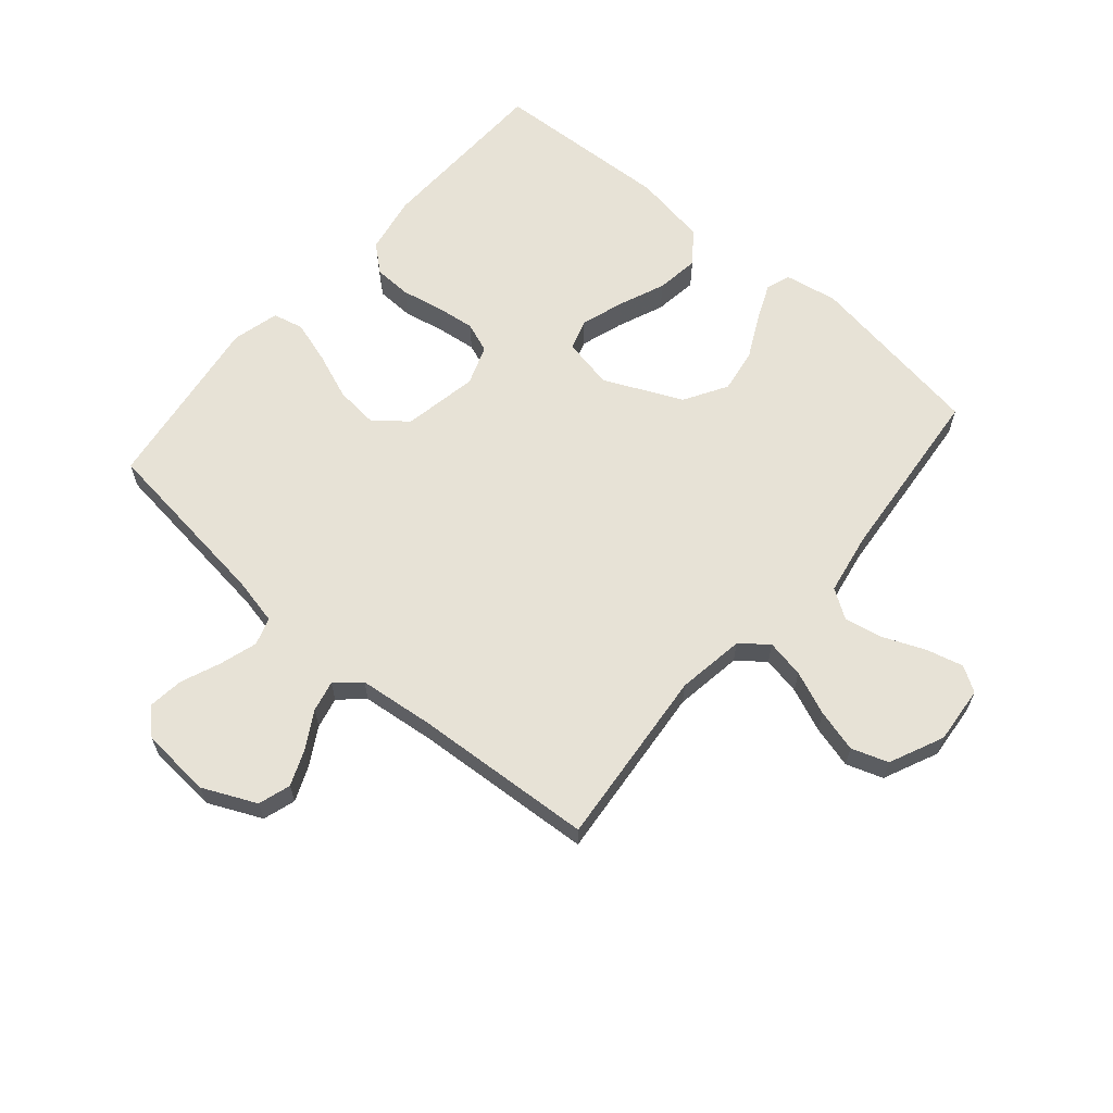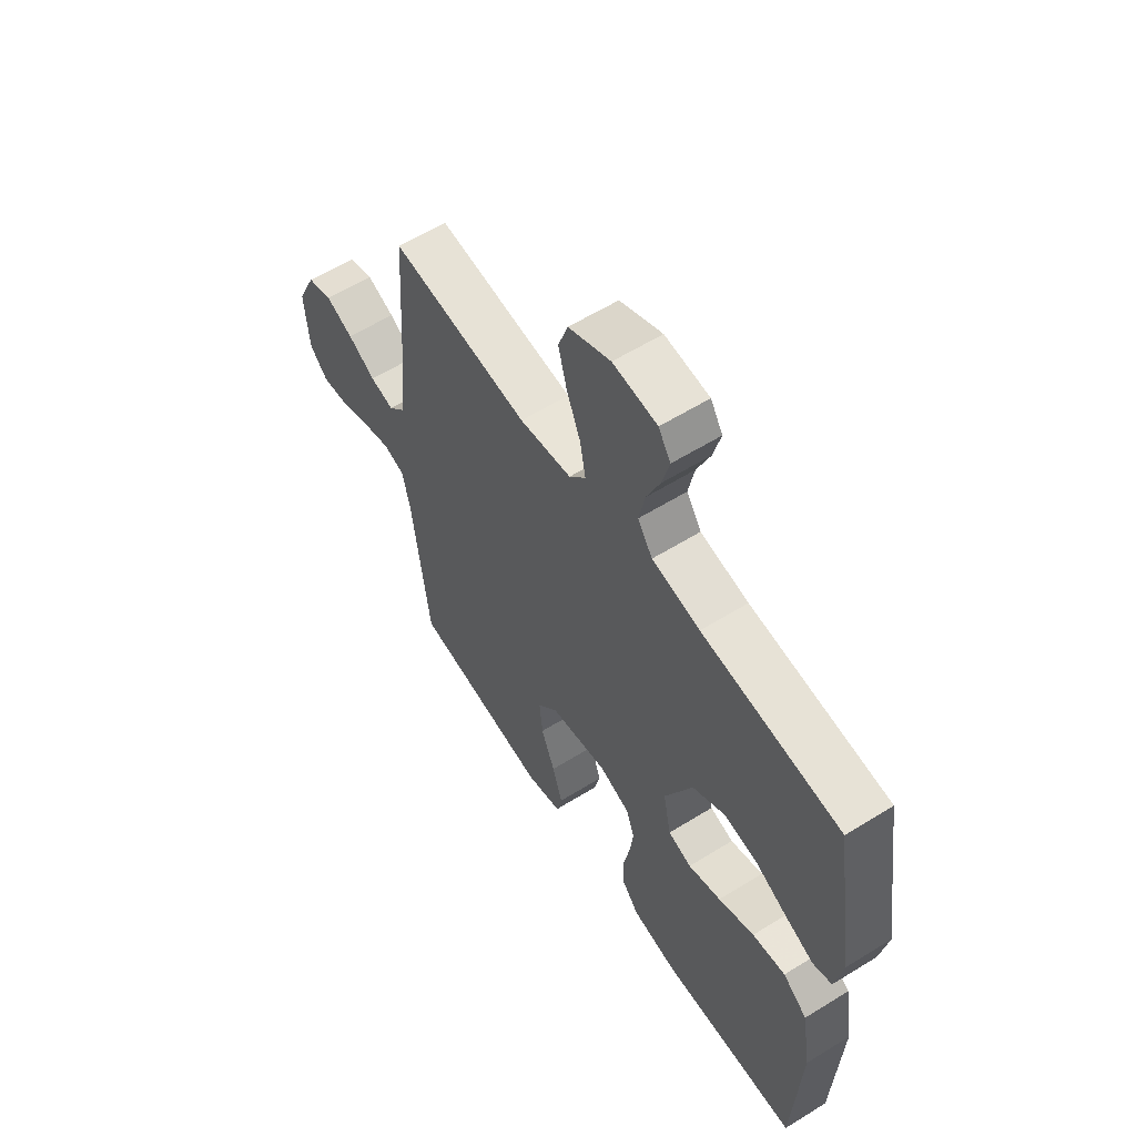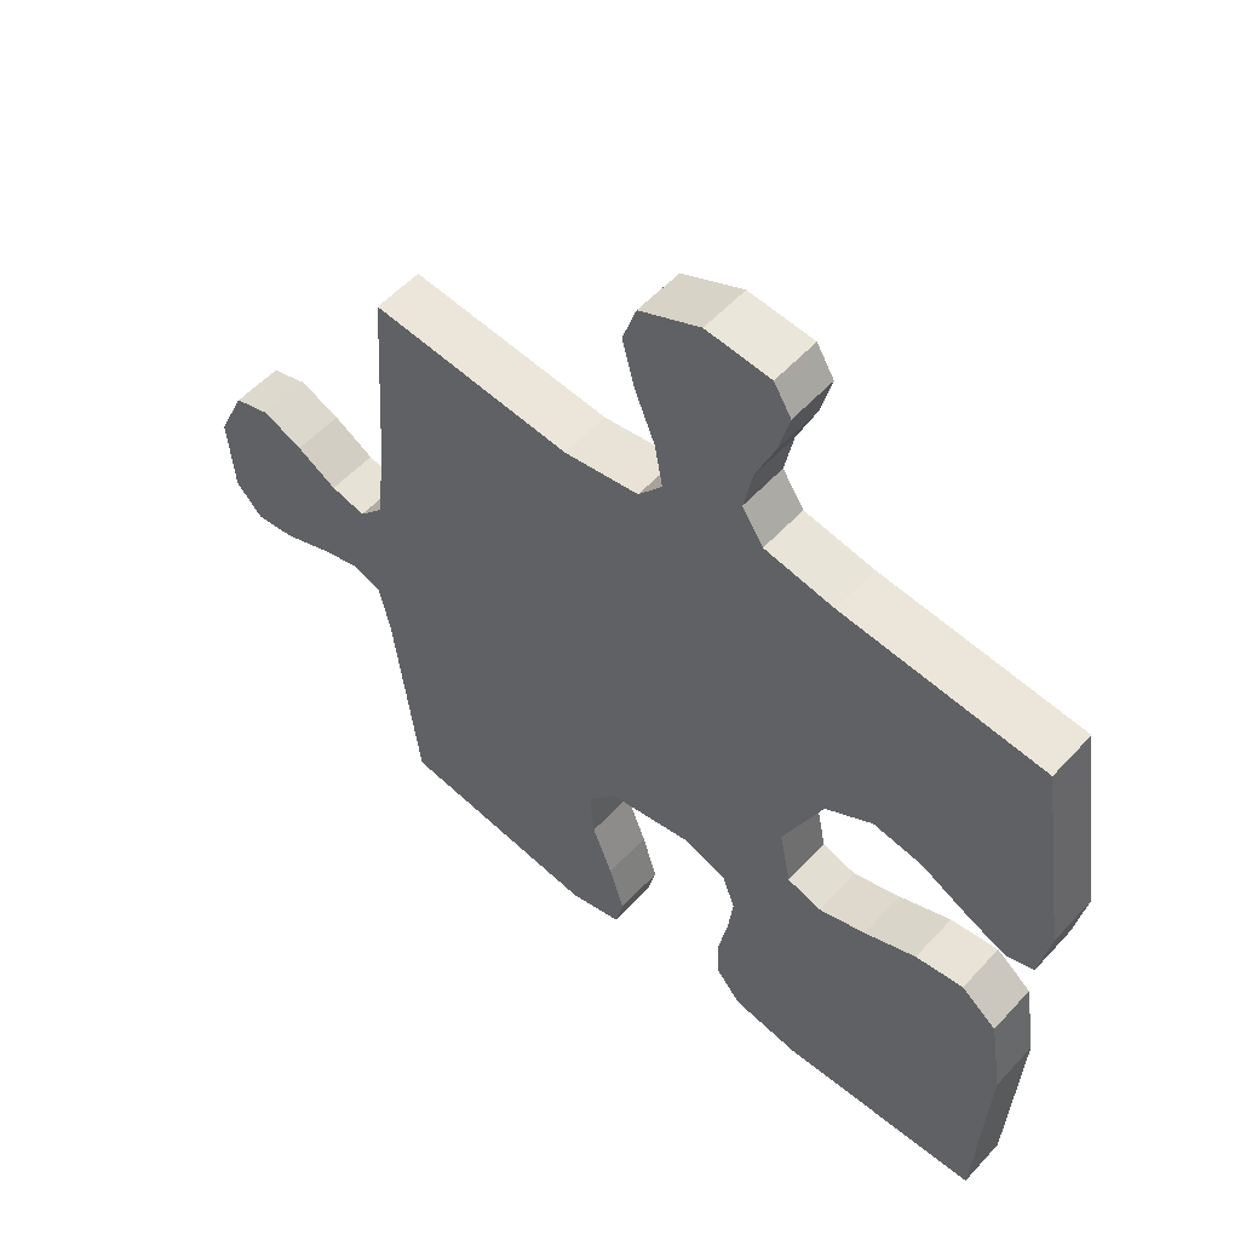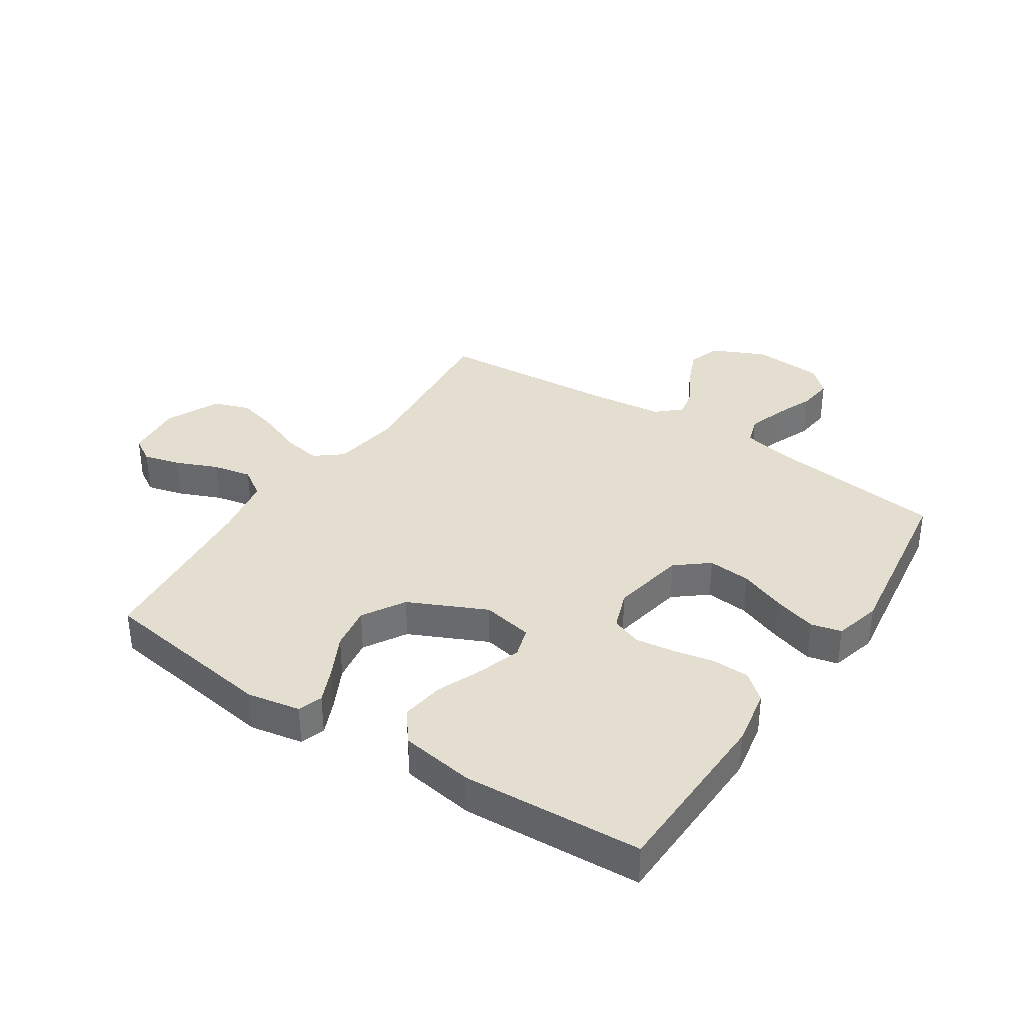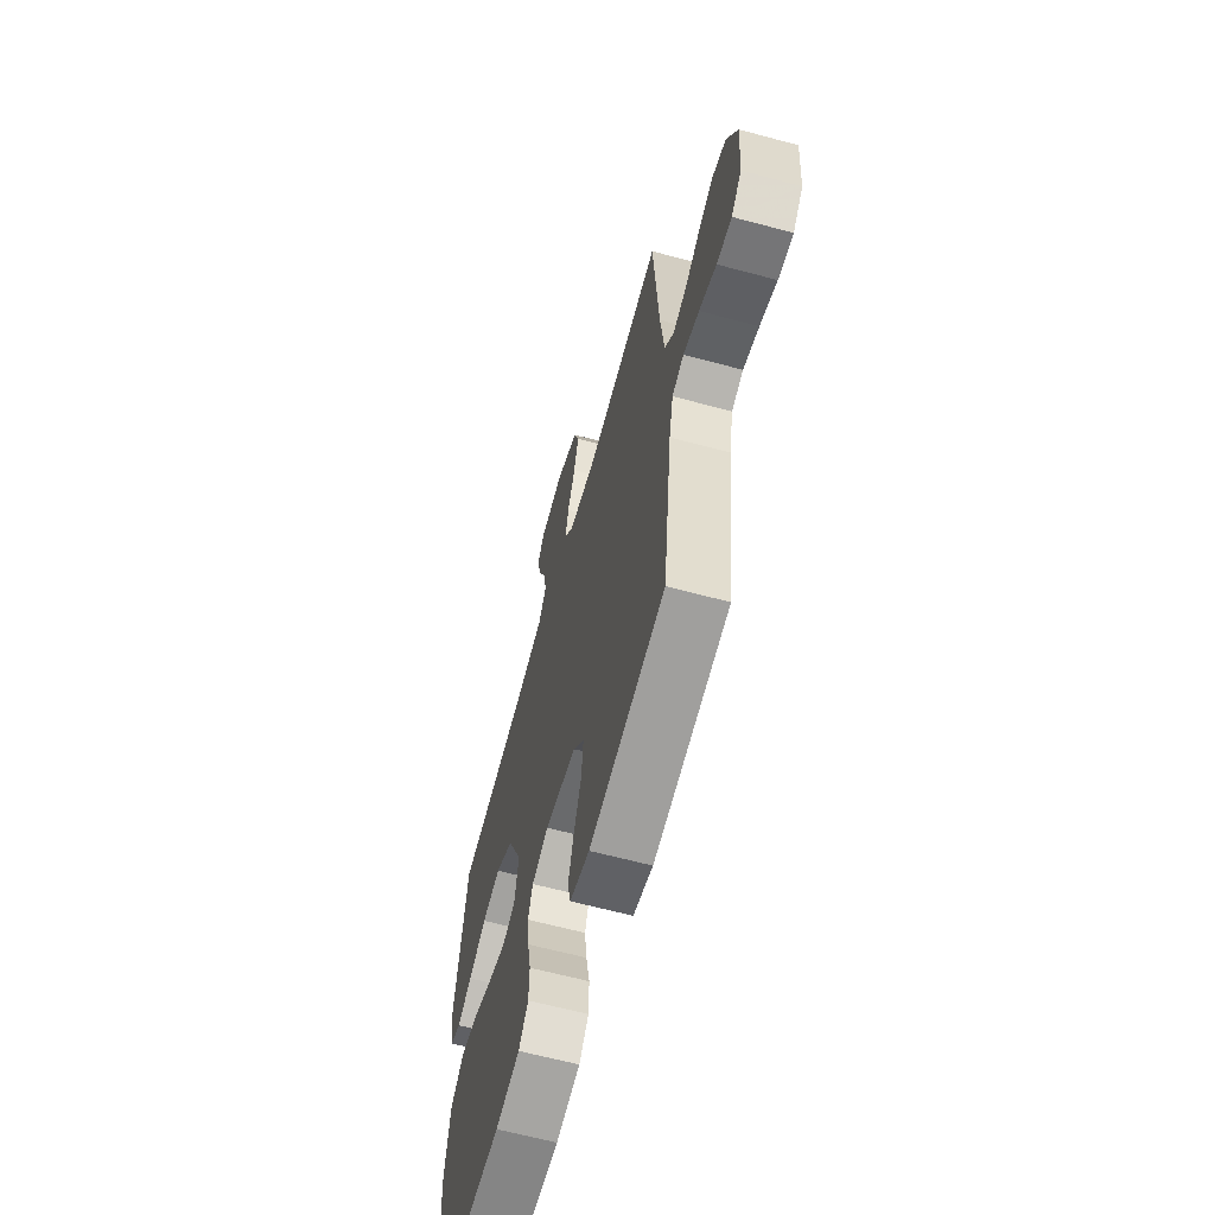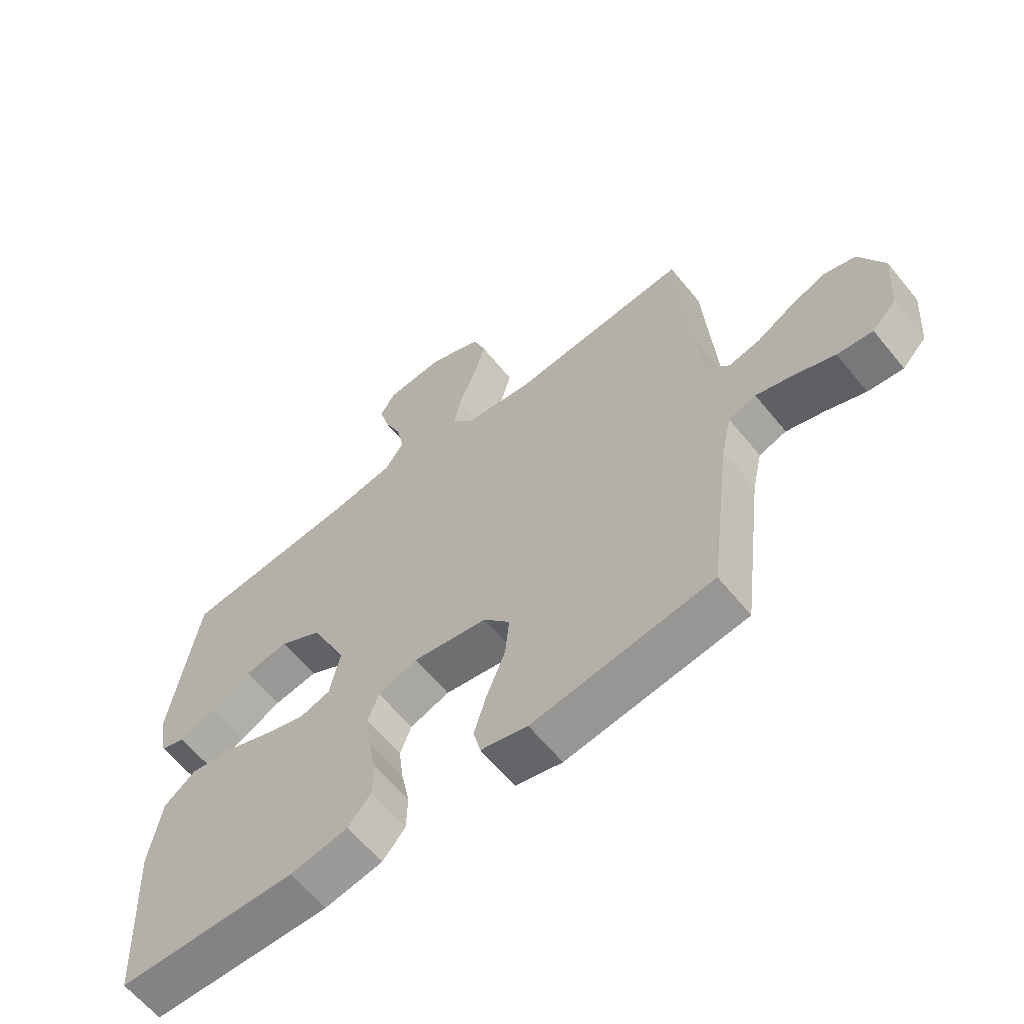
<metadata>
{"format":"obj","ext":"obj","renderer":"f3d","projection":"perspective","resolution":1024,"background":"white","views":[{"elev":63.5,"azim":-49.3,"up":"+Y"},{"elev":59.4,"azim":57.5,"up":"+Z"},{"elev":54.5,"azim":41.5,"up":"+Z"},{"elev":35.7,"azim":123.3,"up":"+Y"},{"elev":-63.3,"azim":-105.2,"up":"+Z"},{"elev":-62.3,"azim":-140.9,"up":"+Z"}]}
</metadata>
<code>
v 0.5 0.07 -0.5
v 0.2 0.07 -0.508
v 0.103 0.07 -0.49
v 0.065 0.07 -0.445
v 0.063 0.07 -0.382
v 0.077 0.07 -0.313
v 0.085 0.07 -0.248
v 0.066 0.07 -0.198
v 0 0.07 -0.174
v -0.125 0.07 -0.197
v -0.169 0.07 -0.251
v -0.162 0.07 -0.323
v -0.132 0.07 -0.4
v -0.11 0.07 -0.472
v -0.122 0.07 -0.523
v -0.2 0.07 -0.543
v -0.5 0.07 -0.5
v -0.537 0.07 -0.2
v -0.554 0.07 -0.122
v -0.6 0.07 -0.107
v -0.662 0.07 -0.126
v -0.729 0.07 -0.153
v -0.788 0.07 -0.16
v -0.828 0.07 -0.118
v -0.837 0.07 0
v -0.796 0.07 0.089
v -0.742 0.07 0.106
v -0.682 0.07 0.081
v -0.622 0.07 0.046
v -0.57 0.07 0.034
v -0.534 0.07 0.074
v -0.52 0.07 0.2
v -0.5 0.07 0.5
v -0.2 0.07 0.471
v -0.087 0.07 0.488
v -0.051 0.07 0.533
v -0.063 0.07 0.597
v -0.093 0.07 0.67
v -0.112 0.07 0.741
v -0.091 0.07 0.802
v 0 0.07 0.843
v 0.096 0.07 0.834
v 0.122 0.07 0.792
v 0.106 0.07 0.73
v 0.077 0.07 0.661
v 0.064 0.07 0.596
v 0.096 0.07 0.548
v 0.2 0.07 0.529
v 0.5 0.07 0.5
v 0.546 0.07 0.2
v 0.53 0.07 0.112
v 0.489 0.07 0.098
v 0.429 0.07 0.124
v 0.358 0.07 0.16
v 0.284 0.07 0.172
v 0.213 0.07 0.13
v 0.153 0.07 0
v 0.17 0.07 -0.085
v 0.221 0.07 -0.101
v 0.292 0.07 -0.078
v 0.37 0.07 -0.046
v 0.442 0.07 -0.036
v 0.495 0.07 -0.077
v 0.515 0.07 -0.2
v 0.5 0 -0.5
v 0.2 0 -0.508
v 0.103 0 -0.49
v 0.065 0 -0.445
v 0.063 0 -0.382
v 0.077 0 -0.313
v 0.085 0 -0.248
v 0.066 0 -0.198
v 0 0 -0.174
v -0.125 0 -0.197
v -0.169 0 -0.251
v -0.162 0 -0.323
v -0.132 0 -0.4
v -0.11 0 -0.472
v -0.122 0 -0.523
v -0.2 0 -0.543
v -0.5 0 -0.5
v -0.537 0 -0.2
v -0.554 0 -0.122
v -0.6 0 -0.107
v -0.662 0 -0.126
v -0.729 0 -0.153
v -0.788 0 -0.16
v -0.828 0 -0.118
v -0.837 0 0
v -0.796 0 0.089
v -0.742 0 0.106
v -0.682 0 0.081
v -0.622 0 0.046
v -0.57 0 0.034
v -0.534 0 0.074
v -0.52 0 0.2
v -0.5 0 0.5
v -0.2 0 0.471
v -0.087 0 0.488
v -0.051 0 0.533
v -0.063 0 0.597
v -0.093 0 0.67
v -0.112 0 0.741
v -0.091 0 0.802
v 0 0 0.843
v 0.096 0 0.834
v 0.122 0 0.792
v 0.106 0 0.73
v 0.077 0 0.661
v 0.064 0 0.596
v 0.096 0 0.548
v 0.2 0 0.529
v 0.5 0 0.5
v 0.546 0 0.2
v 0.53 0 0.112
v 0.489 0 0.098
v 0.429 0 0.124
v 0.358 0 0.16
v 0.284 0 0.172
v 0.213 0 0.13
v 0.153 0 0
v 0.17 0 -0.085
v 0.221 0 -0.101
v 0.292 0 -0.078
v 0.37 0 -0.046
v 0.442 0 -0.036
v 0.495 0 -0.077
v 0.515 0 -0.2
f 4 5 6
f 3 4 6
f 2 3 6
f 1 2 6
f 64 1 6
f 63 64 6
f 62 63 6
f 61 62 6
f 60 61 6
f 59 60 6 7
f 58 59 7 8
f 57 58 8 9
f 56 57 9 10
f 52 53 54
f 51 52 54
f 50 51 54
f 49 50 54
f 48 49 54
f 47 48 54 55
f 46 47 55 56
f 43 44 45
f 42 43 45
f 41 42 45
f 40 41 45
f 39 40 45
f 38 39 45
f 37 38 45
f 36 37 45 46
f 46 56 10
f 36 46 10
f 35 36 10
f 32 33 34
f 35 10 11
f 34 35 11
f 32 34 11
f 31 32 11
f 27 28 29
f 26 27 29
f 25 26 29
f 24 25 29
f 23 24 29
f 22 23 29
f 21 22 29
f 20 21 29 30
f 19 20 30 31
f 16 17 18
f 15 16 18
f 14 15 18
f 13 14 18
f 12 13 18
f 18 19 31
f 12 18 31
f 11 12 31
f 70 69 68
f 70 68 67
f 70 67 66
f 70 66 65
f 70 65 128
f 70 128 127
f 70 127 126
f 70 126 125
f 70 125 124
f 71 70 124 123
f 72 71 123 122
f 73 72 122 121
f 74 73 121 120
f 118 117 116
f 118 116 115
f 118 115 114
f 118 114 113
f 118 113 112
f 119 118 112 111
f 120 119 111 110
f 109 108 107
f 109 107 106
f 109 106 105
f 109 105 104
f 109 104 103
f 109 103 102
f 109 102 101
f 110 109 101 100
f 74 120 110
f 74 110 100
f 74 100 99
f 98 97 96
f 75 74 99
f 75 99 98
f 75 98 96
f 75 96 95
f 93 92 91
f 93 91 90
f 93 90 89
f 93 89 88
f 93 88 87
f 93 87 86
f 93 86 85
f 94 93 85 84
f 95 94 84 83
f 82 81 80
f 82 80 79
f 82 79 78
f 82 78 77
f 82 77 76
f 95 83 82
f 95 82 76
f 95 76 75
f 1 65 66 2
f 2 66 67 3
f 3 67 68 4
f 4 68 69 5
f 5 69 70 6
f 6 70 71 7
f 7 71 72 8
f 8 72 73 9
f 9 73 74 10
f 10 74 75 11
f 11 75 76 12
f 12 76 77 13
f 13 77 78 14
f 14 78 79 15
f 15 79 80 16
f 16 80 81 17
f 17 81 82 18
f 18 82 83 19
f 19 83 84 20
f 20 84 85 21
f 21 85 86 22
f 22 86 87 23
f 23 87 88 24
f 24 88 89 25
f 25 89 90 26
f 26 90 91 27
f 27 91 92 28
f 28 92 93 29
f 29 93 94 30
f 30 94 95 31
f 31 95 96 32
f 32 96 97 33
f 33 97 98 34
f 34 98 99 35
f 35 99 100 36
f 36 100 101 37
f 37 101 102 38
f 38 102 103 39
f 39 103 104 40
f 40 104 105 41
f 41 105 106 42
f 42 106 107 43
f 43 107 108 44
f 44 108 109 45
f 45 109 110 46
f 46 110 111 47
f 47 111 112 48
f 48 112 113 49
f 49 113 114 50
f 50 114 115 51
f 51 115 116 52
f 52 116 117 53
f 53 117 118 54
f 54 118 119 55
f 55 119 120 56
f 56 120 121 57
f 57 121 122 58
f 58 122 123 59
f 59 123 124 60
f 60 124 125 61
f 61 125 126 62
f 62 126 127 63
f 63 127 128 64
f 64 128 65 1

</code>
